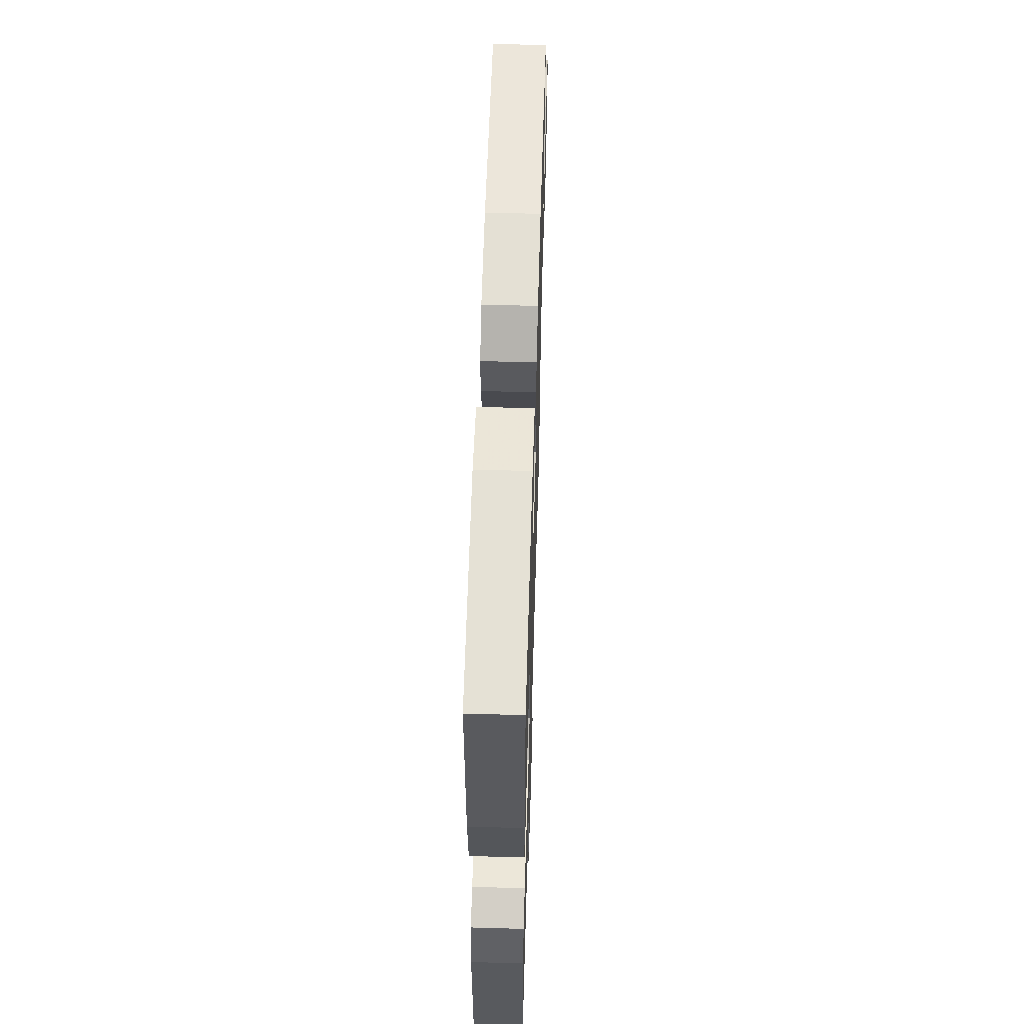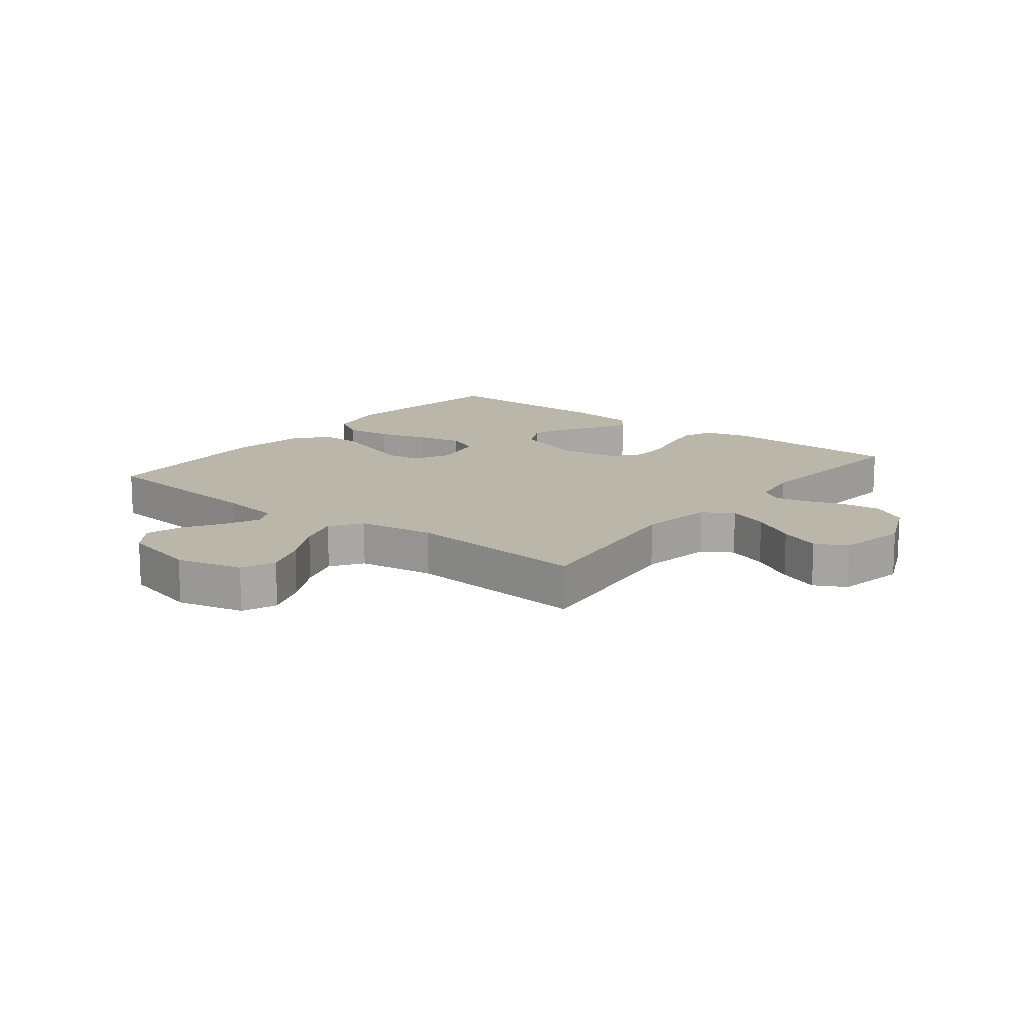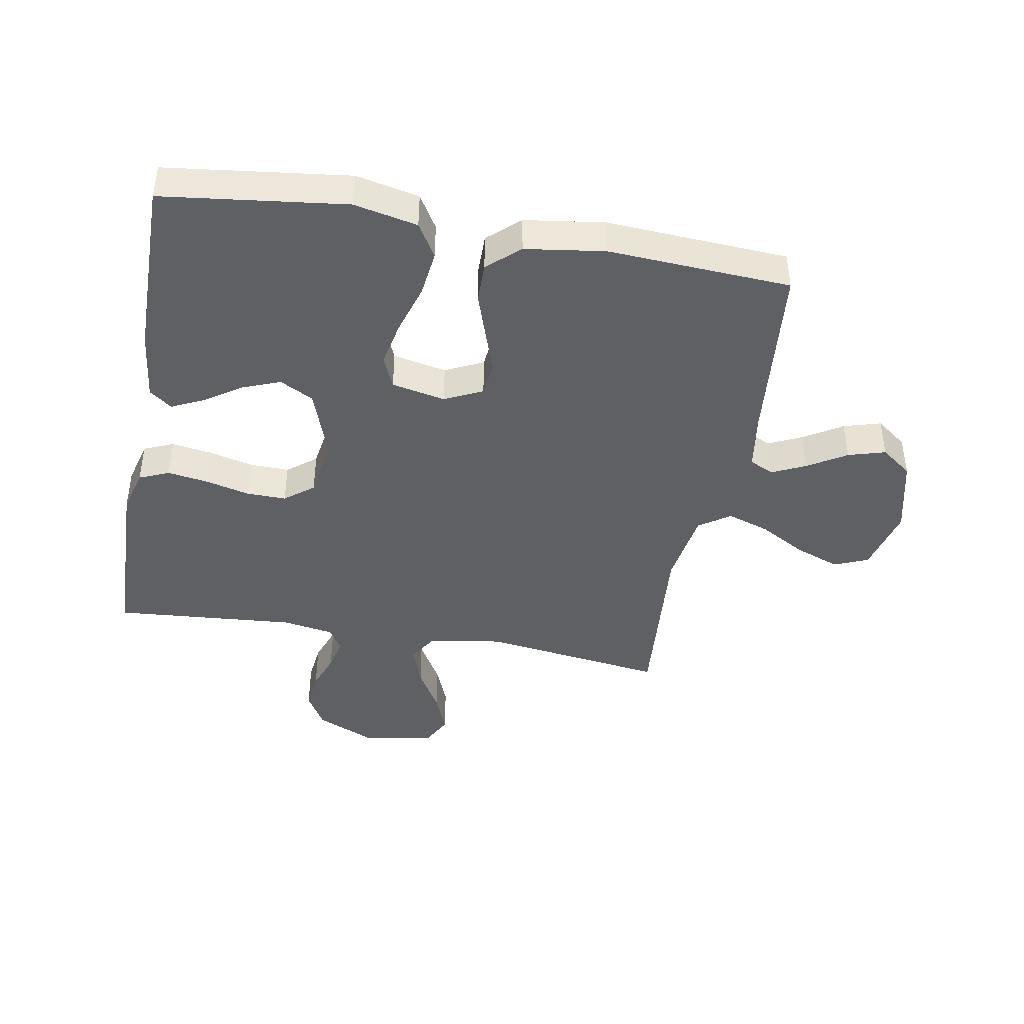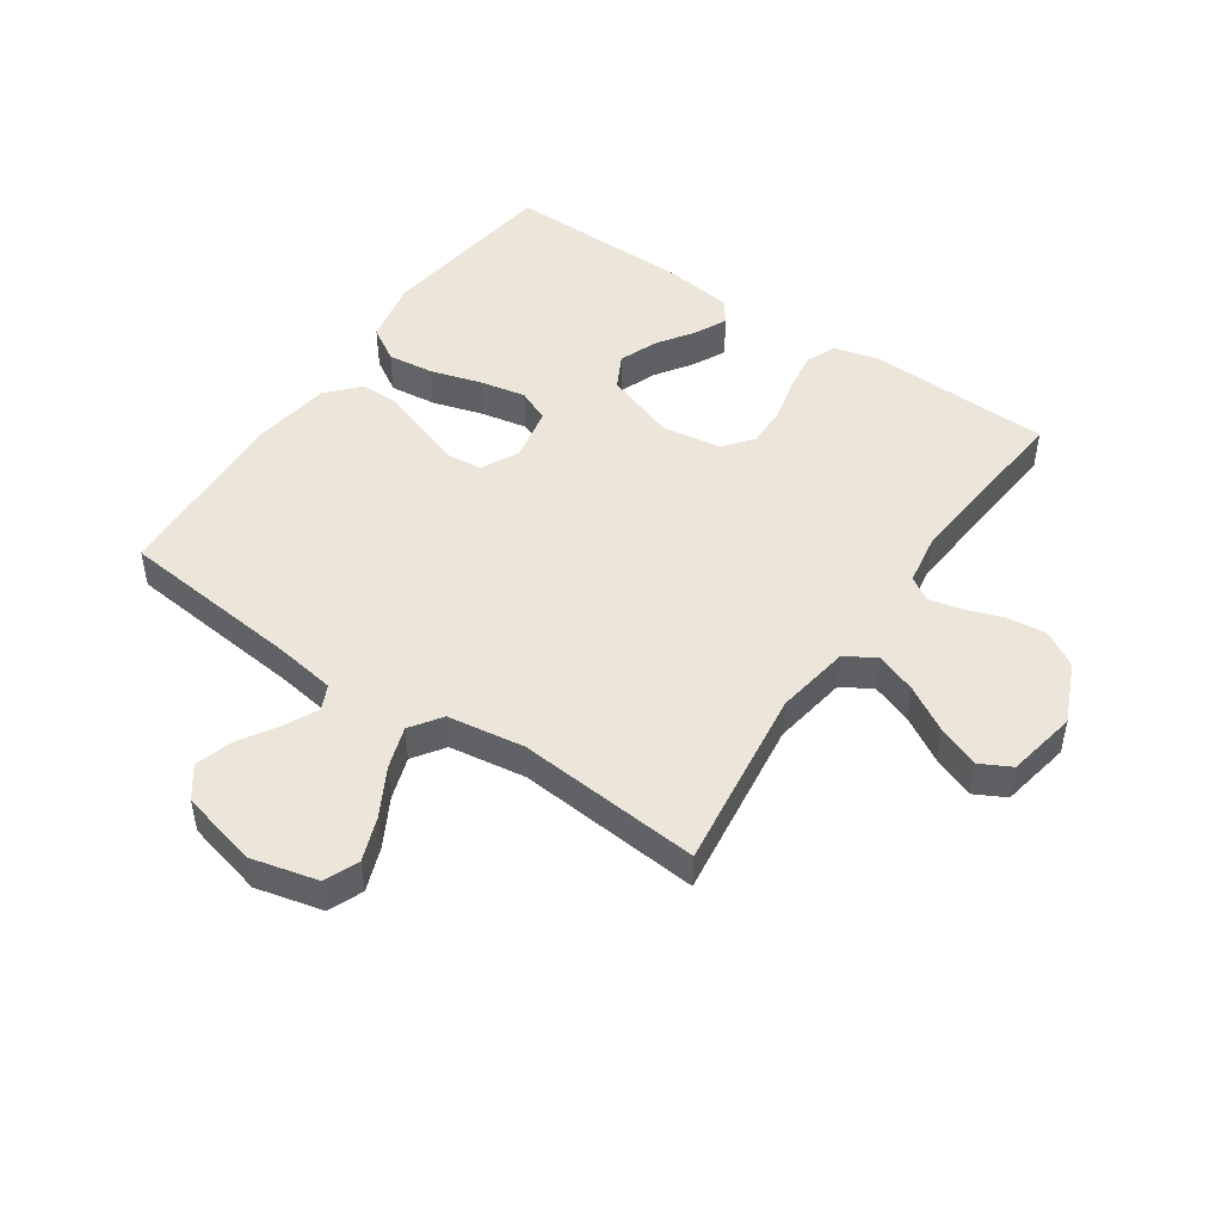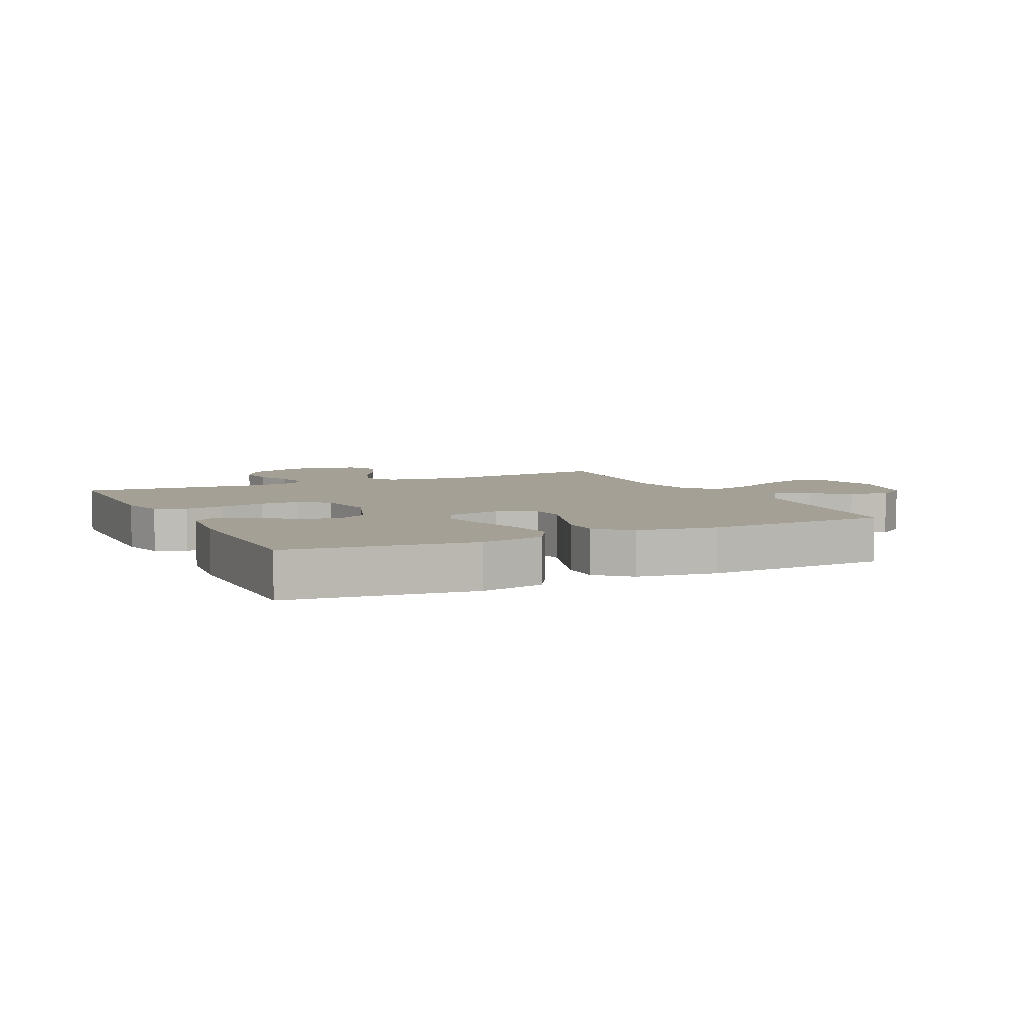
<metadata>
{"format":"obj","ext":"obj","renderer":"f3d","projection":"perspective","resolution":1024,"background":"white","views":[{"elev":57.7,"azim":-88.3,"up":"+Z"},{"elev":14.1,"azim":128.2,"up":"+Y"},{"elev":-42.6,"azim":-10.3,"up":"+Y"},{"elev":48.1,"azim":124.5,"up":"+Y"},{"elev":5.8,"azim":-25.6,"up":"+Y"}]}
</metadata>
<code>
v -0.5 0.07 0.5
v -0.2 0.07 0.538
v -0.096 0.07 0.516
v -0.062 0.07 0.46
v -0.071 0.07 0.384
v -0.096 0.07 0.301
v -0.111 0.07 0.226
v -0.088 0.07 0.173
v 0 0.07 0.155
v 0.062 0.07 0.185
v 0.068 0.07 0.241
v 0.044 0.07 0.311
v 0.019 0.07 0.385
v 0.018 0.07 0.451
v 0.07 0.07 0.498
v 0.2 0.07 0.517
v 0.5 0.07 0.5
v 0.53 0.07 0.2
v 0.545 0.07 0.101
v 0.585 0.07 0.082
v 0.64 0.07 0.108
v 0.703 0.07 0.147
v 0.764 0.07 0.165
v 0.815 0.07 0.127
v 0.846 0.07 0
v 0.819 0.07 -0.109
v 0.763 0.07 -0.132
v 0.691 0.07 -0.105
v 0.614 0.07 -0.062
v 0.545 0.07 -0.039
v 0.494 0.07 -0.074
v 0.475 0.07 -0.2
v 0.5 0.07 -0.5
v 0.2 0.07 -0.46
v 0.078 0.07 -0.479
v 0.048 0.07 -0.528
v 0.072 0.07 -0.595
v 0.115 0.07 -0.669
v 0.142 0.07 -0.737
v 0.115 0.07 -0.788
v 0 0.07 -0.809
v -0.099 0.07 -0.765
v -0.133 0.07 -0.707
v -0.126 0.07 -0.643
v -0.104 0.07 -0.581
v -0.092 0.07 -0.527
v -0.116 0.07 -0.489
v -0.2 0.07 -0.475
v -0.5 0.07 -0.5
v -0.509 0.07 -0.2
v -0.49 0.07 -0.127
v -0.441 0.07 -0.106
v -0.375 0.07 -0.116
v -0.302 0.07 -0.134
v -0.237 0.07 -0.135
v -0.19 0.07 -0.098
v -0.175 0.07 0
v -0.216 0.07 0.117
v -0.271 0.07 0.146
v -0.333 0.07 0.122
v -0.394 0.07 0.081
v -0.446 0.07 0.056
v -0.483 0.07 0.084
v -0.497 0.07 0.2
v -0.5 0 0.5
v -0.2 0 0.538
v -0.096 0 0.516
v -0.062 0 0.46
v -0.071 0 0.384
v -0.096 0 0.301
v -0.111 0 0.226
v -0.088 0 0.173
v 0 0 0.155
v 0.062 0 0.185
v 0.068 0 0.241
v 0.044 0 0.311
v 0.019 0 0.385
v 0.018 0 0.451
v 0.07 0 0.498
v 0.2 0 0.517
v 0.5 0 0.5
v 0.53 0 0.2
v 0.545 0 0.101
v 0.585 0 0.082
v 0.64 0 0.108
v 0.703 0 0.147
v 0.764 0 0.165
v 0.815 0 0.127
v 0.846 0 0
v 0.819 0 -0.109
v 0.763 0 -0.132
v 0.691 0 -0.105
v 0.614 0 -0.062
v 0.545 0 -0.039
v 0.494 0 -0.074
v 0.475 0 -0.2
v 0.5 0 -0.5
v 0.2 0 -0.46
v 0.078 0 -0.479
v 0.048 0 -0.528
v 0.072 0 -0.595
v 0.115 0 -0.669
v 0.142 0 -0.737
v 0.115 0 -0.788
v 0 0 -0.809
v -0.099 0 -0.765
v -0.133 0 -0.707
v -0.126 0 -0.643
v -0.104 0 -0.581
v -0.092 0 -0.527
v -0.116 0 -0.489
v -0.2 0 -0.475
v -0.5 0 -0.5
v -0.509 0 -0.2
v -0.49 0 -0.127
v -0.441 0 -0.106
v -0.375 0 -0.116
v -0.302 0 -0.134
v -0.237 0 -0.135
v -0.19 0 -0.098
v -0.175 0 0
v -0.216 0 0.117
v -0.271 0 0.146
v -0.333 0 0.122
v -0.394 0 0.081
v -0.446 0 0.056
v -0.483 0 0.084
v -0.497 0 0.2
f 4 5 6
f 3 4 6
f 2 3 6
f 1 2 6
f 64 1 6
f 63 64 6
f 62 63 6
f 61 62 6
f 60 61 6
f 59 60 6 7
f 58 59 7 8
f 57 58 8 9
f 56 57 9 10
f 52 53 54
f 51 52 54
f 50 51 54
f 49 50 54
f 48 49 54
f 47 48 54 55
f 46 47 55 56
f 43 44 45
f 42 43 45
f 41 42 45
f 40 41 45
f 39 40 45
f 38 39 45
f 37 38 45
f 36 37 45 46
f 46 56 10
f 36 46 10
f 35 36 10
f 32 33 34
f 35 10 11
f 34 35 11
f 32 34 11
f 31 32 11
f 27 28 29
f 26 27 29
f 25 26 29
f 24 25 29
f 23 24 29
f 22 23 29
f 21 22 29
f 20 21 29 30
f 31 11 12
f 30 31 12
f 20 30 12
f 19 20 12
f 16 17 18
f 16 18 19
f 15 16 19
f 14 15 19
f 13 14 19
f 12 13 19
f 70 69 68
f 70 68 67
f 70 67 66
f 70 66 65
f 70 65 128
f 70 128 127
f 70 127 126
f 70 126 125
f 70 125 124
f 71 70 124 123
f 72 71 123 122
f 73 72 122 121
f 74 73 121 120
f 118 117 116
f 118 116 115
f 118 115 114
f 118 114 113
f 118 113 112
f 119 118 112 111
f 120 119 111 110
f 109 108 107
f 109 107 106
f 109 106 105
f 109 105 104
f 109 104 103
f 109 103 102
f 109 102 101
f 110 109 101 100
f 74 120 110
f 74 110 100
f 74 100 99
f 98 97 96
f 75 74 99
f 75 99 98
f 75 98 96
f 75 96 95
f 93 92 91
f 93 91 90
f 93 90 89
f 93 89 88
f 93 88 87
f 93 87 86
f 93 86 85
f 94 93 85 84
f 76 75 95
f 76 95 94
f 76 94 84
f 76 84 83
f 82 81 80
f 83 82 80
f 83 80 79
f 83 79 78
f 83 78 77
f 83 77 76
f 1 65 66 2
f 2 66 67 3
f 3 67 68 4
f 4 68 69 5
f 5 69 70 6
f 6 70 71 7
f 7 71 72 8
f 8 72 73 9
f 9 73 74 10
f 10 74 75 11
f 11 75 76 12
f 12 76 77 13
f 13 77 78 14
f 14 78 79 15
f 15 79 80 16
f 16 80 81 17
f 17 81 82 18
f 18 82 83 19
f 19 83 84 20
f 20 84 85 21
f 21 85 86 22
f 22 86 87 23
f 23 87 88 24
f 24 88 89 25
f 25 89 90 26
f 26 90 91 27
f 27 91 92 28
f 28 92 93 29
f 29 93 94 30
f 30 94 95 31
f 31 95 96 32
f 32 96 97 33
f 33 97 98 34
f 34 98 99 35
f 35 99 100 36
f 36 100 101 37
f 37 101 102 38
f 38 102 103 39
f 39 103 104 40
f 40 104 105 41
f 41 105 106 42
f 42 106 107 43
f 43 107 108 44
f 44 108 109 45
f 45 109 110 46
f 46 110 111 47
f 47 111 112 48
f 48 112 113 49
f 49 113 114 50
f 50 114 115 51
f 51 115 116 52
f 52 116 117 53
f 53 117 118 54
f 54 118 119 55
f 55 119 120 56
f 56 120 121 57
f 57 121 122 58
f 58 122 123 59
f 59 123 124 60
f 60 124 125 61
f 61 125 126 62
f 62 126 127 63
f 63 127 128 64
f 64 128 65 1

</code>
